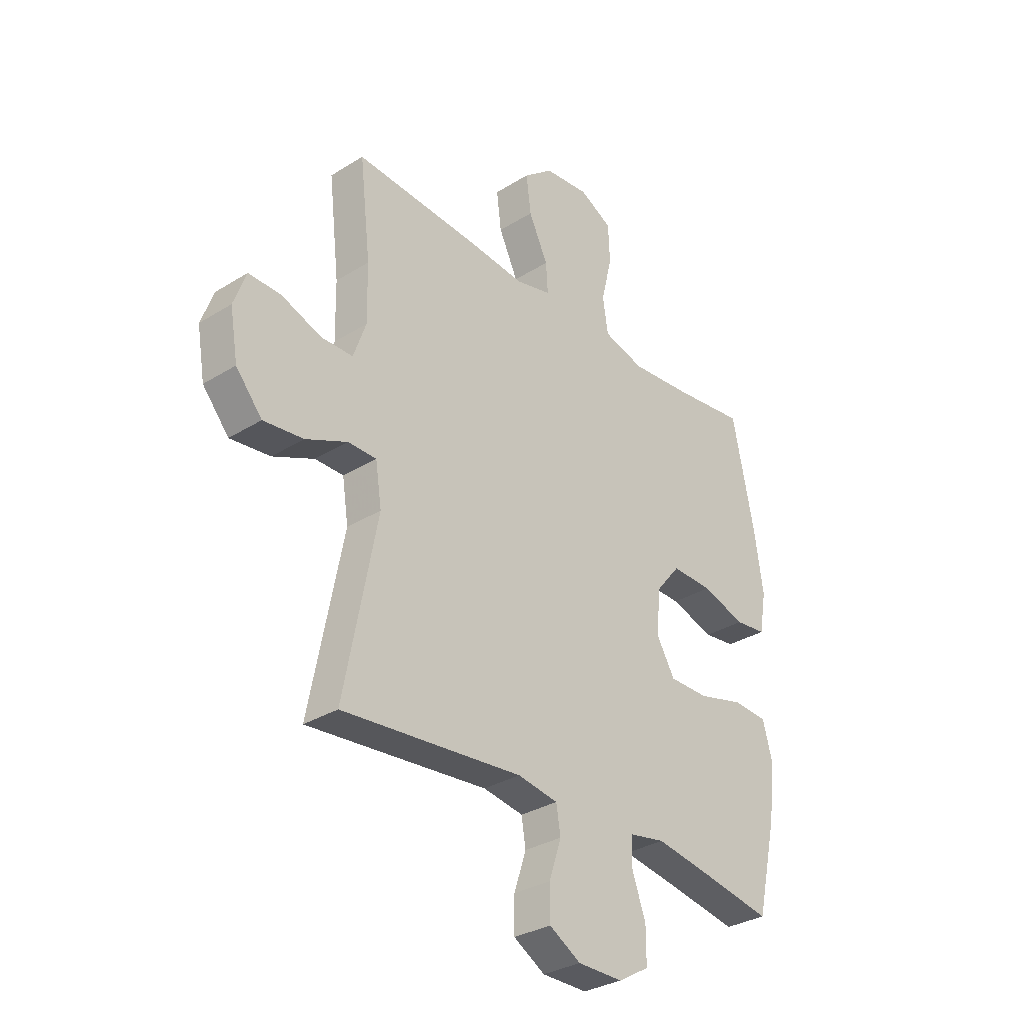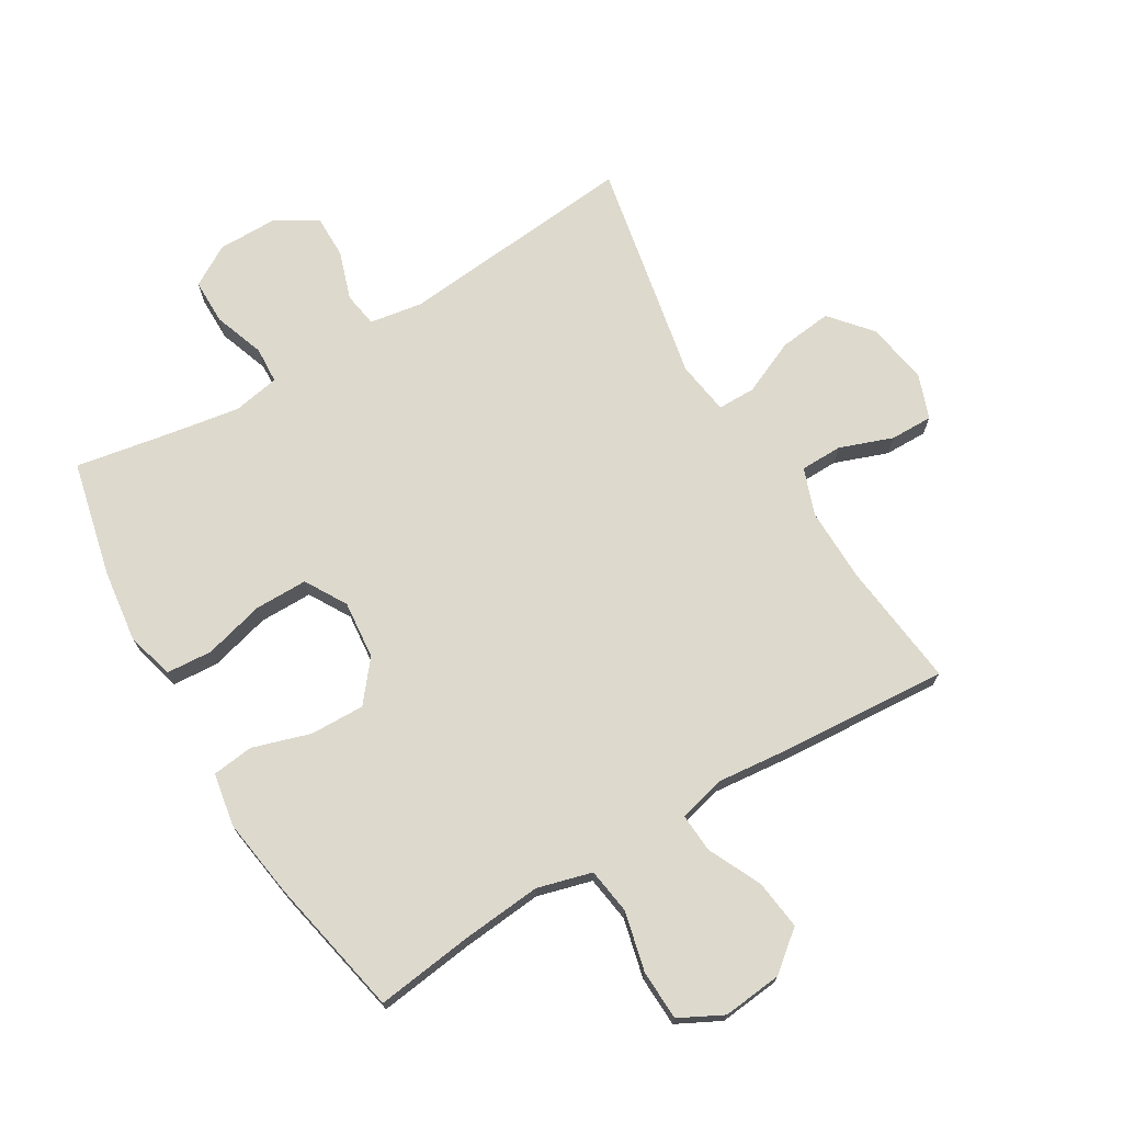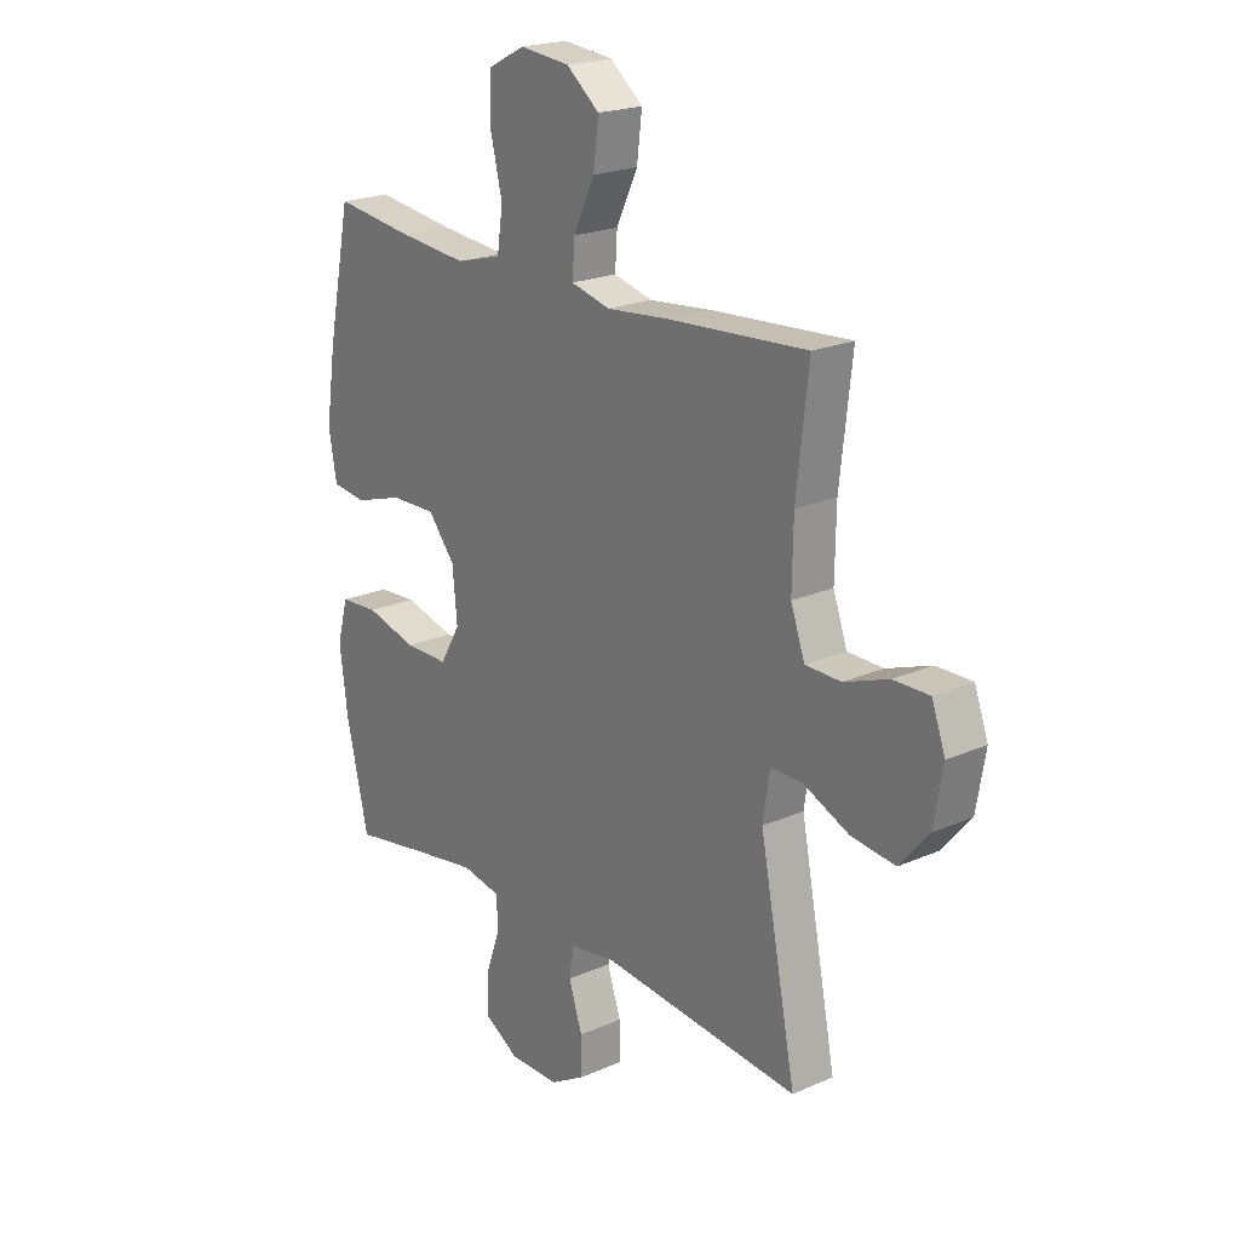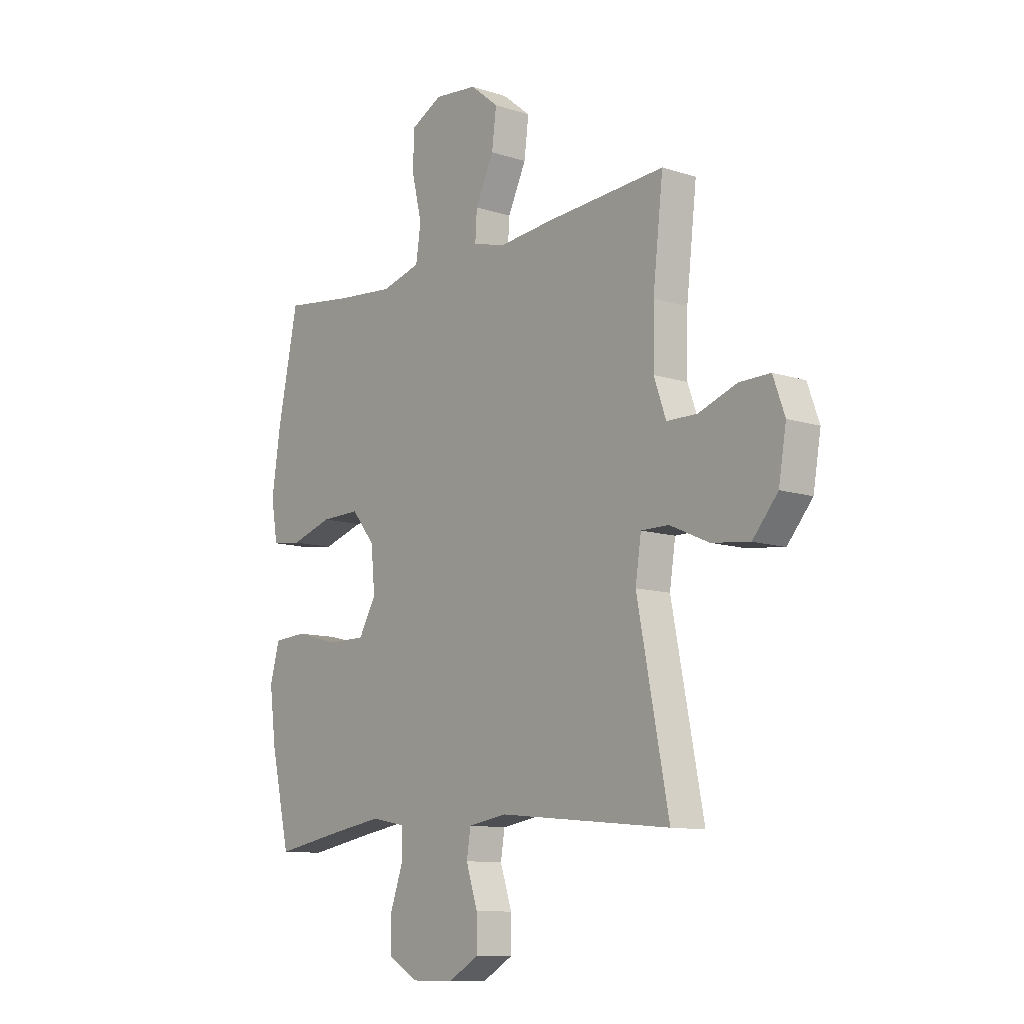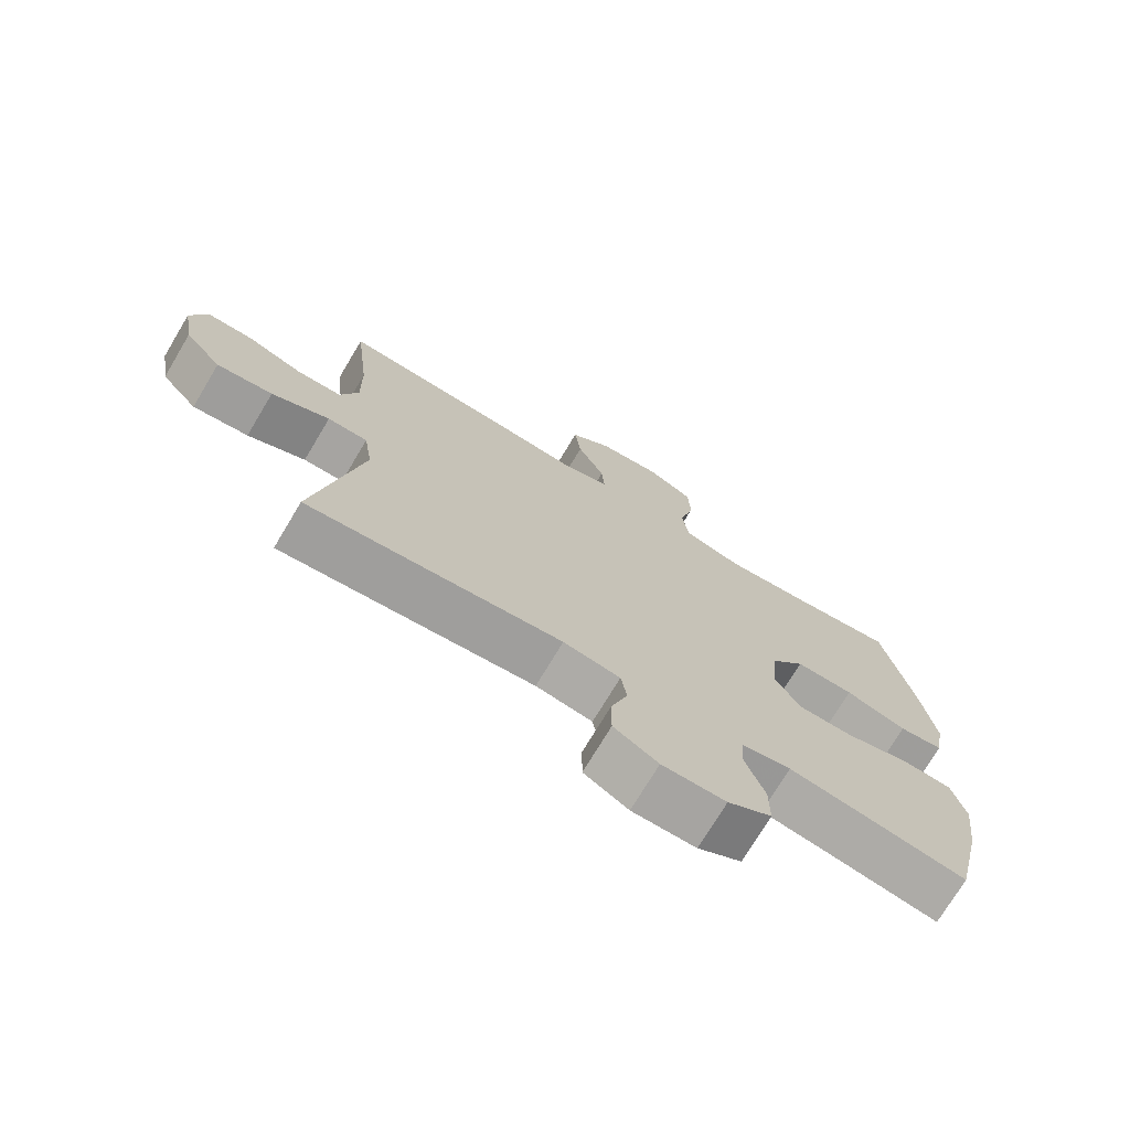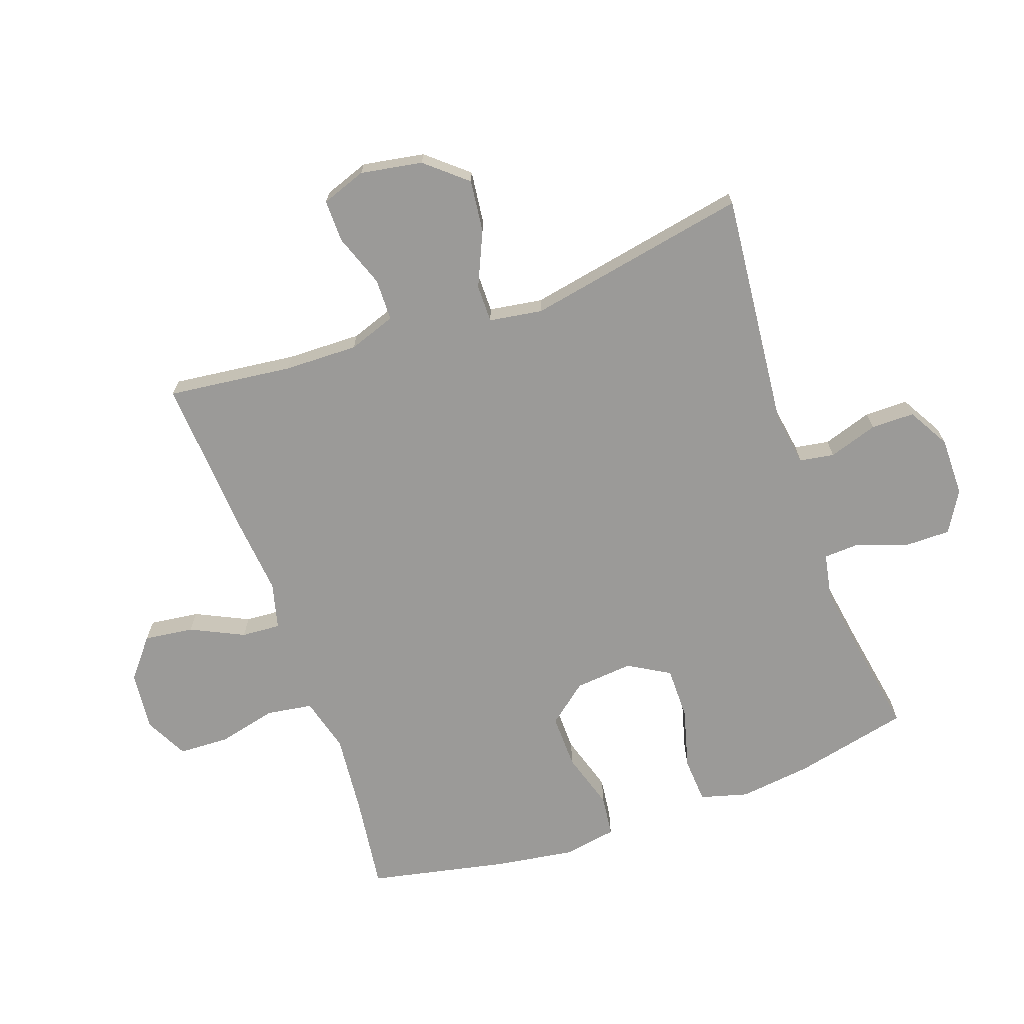
<metadata>
{"format":"obj","ext":"obj","renderer":"f3d","projection":"perspective","resolution":1024,"background":"white","views":[{"elev":-31.9,"azim":131.2,"up":"+Z"},{"elev":71.9,"azim":-30.8,"up":"+Y"},{"elev":21.1,"azim":51.8,"up":"+Z"},{"elev":-10.7,"azim":51.0,"up":"+Z"},{"elev":-73.5,"azim":149.1,"up":"+Z"},{"elev":-69.4,"azim":109.3,"up":"+Y"}]}
</metadata>
<code>
v -0.5 0.07 -0.5
v -0.543 0.07 -0.314
v -0.558 0.07 -0.197
v -0.537 0.07 -0.12
v -0.463 0.07 -0.115
v -0.365 0.07 -0.141
v -0.28 0.07 -0.141
v -0.241 0.07 -0.074
v -0.25 0.07 0.02
v -0.302 0.07 0.084
v -0.39 0.07 0.082
v -0.483 0.07 0.053
v -0.55 0.07 0.061
v -0.565 0.07 0.147
v -0.546 0.07 0.276
v -0.5 0.07 0.5
v -0.345 0.07 0.48
v -0.215 0.07 0.468
v -0.127 0.07 0.492
v -0.116 0.07 0.566
v -0.139 0.07 0.662
v -0.136 0.07 0.743
v -0.066 0.07 0.779
v 0.03 0.07 0.769
v 0.093 0.07 0.718
v 0.083 0.07 0.638
v 0.042 0.07 0.552
v 0.038 0.07 0.489
v 0.113 0.07 0.47
v 0.234 0.07 0.482
v 0.5 0.07 0.5
v 0.477 0.07 0.298
v 0.475 0.07 0.179
v 0.502 0.07 0.103
v 0.57 0.07 0.102
v 0.655 0.07 0.133
v 0.724 0.07 0.134
v 0.75 0.07 0.062
v 0.733 0.07 -0.038
v 0.677 0.07 -0.104
v 0.592 0.07 -0.094
v 0.504 0.07 -0.055
v 0.443 0.07 -0.055
v 0.43 0.07 -0.141
v 0.5 0.07 -0.5
v 0.116 0.07 -0.463
v 0.03 0.07 -0.477
v 0.021 0.07 -0.533
v 0.047 0.07 -0.612
v 0.047 0.07 -0.682
v -0.02 0.07 -0.721
v -0.116 0.07 -0.721
v -0.182 0.07 -0.682
v -0.182 0.07 -0.609
v -0.153 0.07 -0.527
v -0.156 0.07 -0.468
v -0.231 0.07 -0.454
v -0.348 0.07 -0.473
v -0.5 0 -0.5
v -0.543 0 -0.314
v -0.558 0 -0.197
v -0.537 0 -0.12
v -0.463 0 -0.115
v -0.365 0 -0.141
v -0.28 0 -0.141
v -0.241 0 -0.074
v -0.25 0 0.02
v -0.302 0 0.084
v -0.39 0 0.082
v -0.483 0 0.053
v -0.55 0 0.061
v -0.565 0 0.147
v -0.546 0 0.276
v -0.5 0 0.5
v -0.345 0 0.48
v -0.215 0 0.468
v -0.127 0 0.492
v -0.116 0 0.566
v -0.139 0 0.662
v -0.136 0 0.743
v -0.066 0 0.779
v 0.03 0 0.769
v 0.093 0 0.718
v 0.083 0 0.638
v 0.042 0 0.552
v 0.038 0 0.489
v 0.113 0 0.47
v 0.234 0 0.482
v 0.5 0 0.5
v 0.477 0 0.298
v 0.475 0 0.179
v 0.502 0 0.103
v 0.57 0 0.102
v 0.655 0 0.133
v 0.724 0 0.134
v 0.75 0 0.062
v 0.733 0 -0.038
v 0.677 0 -0.104
v 0.592 0 -0.094
v 0.504 0 -0.055
v 0.443 0 -0.055
v 0.43 0 -0.141
v 0.5 0 -0.5
v 0.116 0 -0.463
v 0.03 0 -0.477
v 0.021 0 -0.533
v 0.047 0 -0.612
v 0.047 0 -0.682
v -0.02 0 -0.721
v -0.116 0 -0.721
v -0.182 0 -0.682
v -0.182 0 -0.609
v -0.153 0 -0.527
v -0.156 0 -0.468
v -0.231 0 -0.454
v -0.348 0 -0.473
f 52 53 54 55
f 52 55 56
f 51 52 56
f 48 49 50 51
f 47 48 51 56
f 46 47 56 57
f 44 45 46
f 43 44 46 57
f 39 40 41 42
f 39 42 43
f 38 39 43
f 35 36 37 38
f 34 35 38 43
f 33 34 43 57
f 29 30 31 32
f 28 29 32 33
f 24 25 26 27
f 24 27 28
f 23 24 28
f 20 21 22 23
f 19 20 23 28
f 18 19 28 33
f 14 15 16 17
f 11 12 13 14
f 10 11 14 17
f 9 10 17 18
f 3 4 5 6
f 3 6 7
f 58 1 2 3
f 58 3 7
f 57 58 7 8
f 33 57 8
f 8 9 18 33
f 113 112 111 110
f 114 113 110
f 114 110 109
f 109 108 107 106
f 114 109 106 105
f 115 114 105 104
f 104 103 102
f 115 104 102 101
f 100 99 98 97
f 101 100 97
f 101 97 96
f 96 95 94 93
f 101 96 93 92
f 115 101 92 91
f 90 89 88 87
f 91 90 87 86
f 85 84 83 82
f 86 85 82
f 86 82 81
f 81 80 79 78
f 86 81 78 77
f 91 86 77 76
f 75 74 73 72
f 72 71 70 69
f 75 72 69 68
f 76 75 68 67
f 64 63 62 61
f 65 64 61
f 61 60 59 116
f 65 61 116
f 66 65 116 115
f 66 115 91
f 91 76 67 66
f 1 59 60 2
f 2 60 61 3
f 3 61 62 4
f 4 62 63 5
f 5 63 64 6
f 6 64 65 7
f 7 65 66 8
f 8 66 67 9
f 9 67 68 10
f 10 68 69 11
f 11 69 70 12
f 12 70 71 13
f 13 71 72 14
f 14 72 73 15
f 15 73 74 16
f 16 74 75 17
f 17 75 76 18
f 18 76 77 19
f 19 77 78 20
f 20 78 79 21
f 21 79 80 22
f 22 80 81 23
f 23 81 82 24
f 24 82 83 25
f 25 83 84 26
f 26 84 85 27
f 27 85 86 28
f 28 86 87 29
f 29 87 88 30
f 30 88 89 31
f 31 89 90 32
f 32 90 91 33
f 33 91 92 34
f 34 92 93 35
f 35 93 94 36
f 36 94 95 37
f 37 95 96 38
f 38 96 97 39
f 39 97 98 40
f 40 98 99 41
f 41 99 100 42
f 42 100 101 43
f 43 101 102 44
f 44 102 103 45
f 45 103 104 46
f 46 104 105 47
f 47 105 106 48
f 48 106 107 49
f 49 107 108 50
f 50 108 109 51
f 51 109 110 52
f 52 110 111 53
f 53 111 112 54
f 54 112 113 55
f 55 113 114 56
f 56 114 115 57
f 57 115 116 58
f 58 116 59 1

</code>
